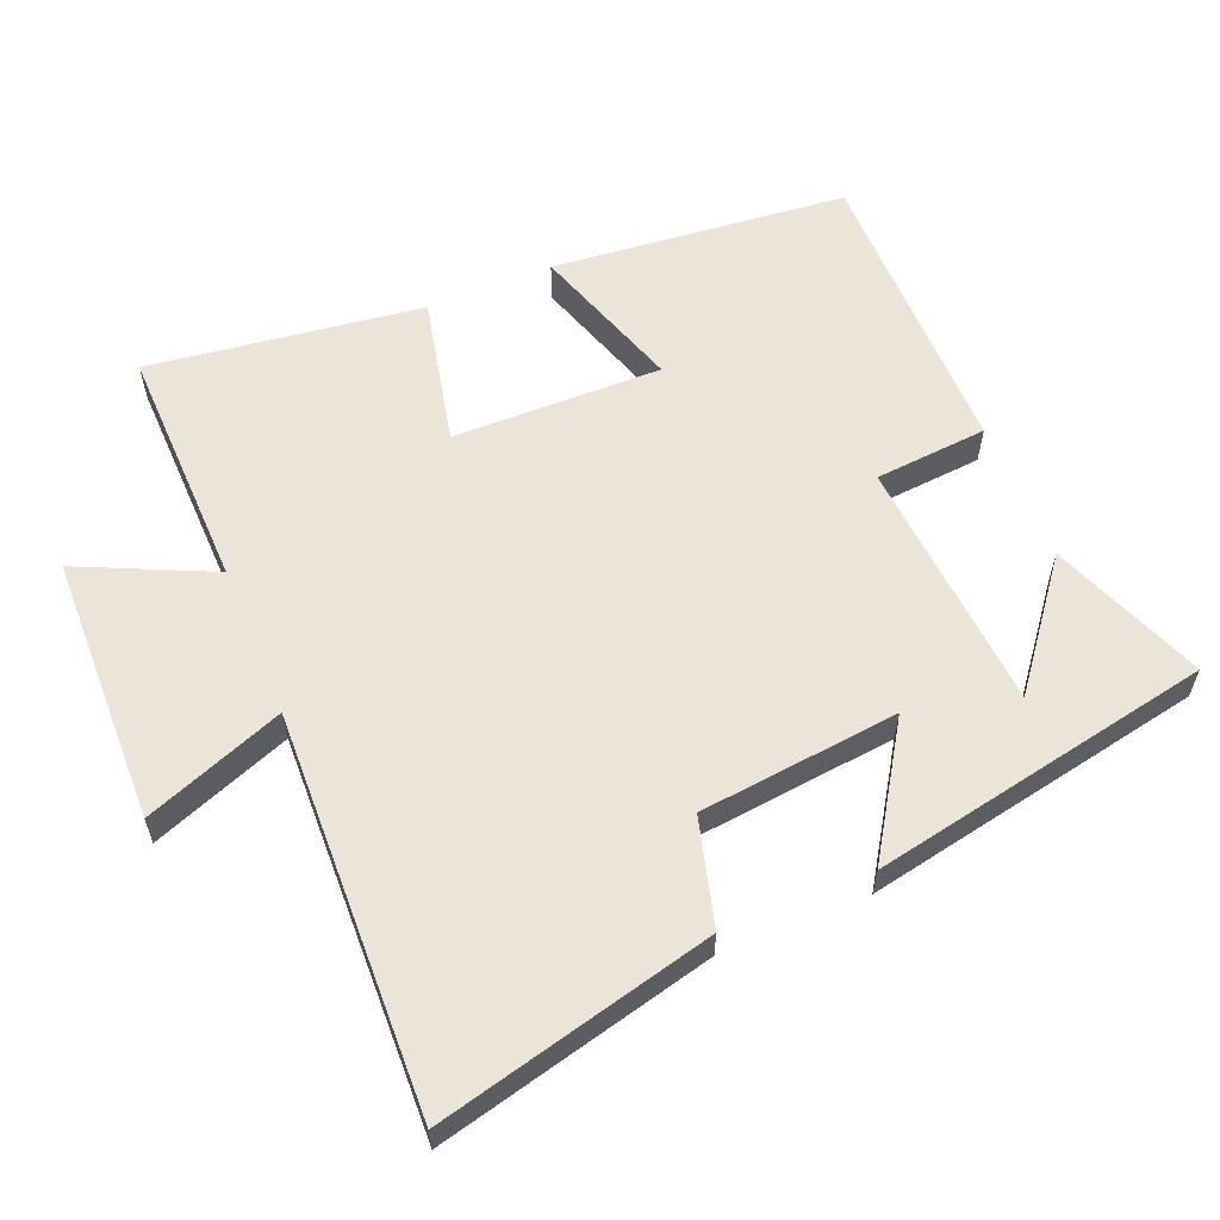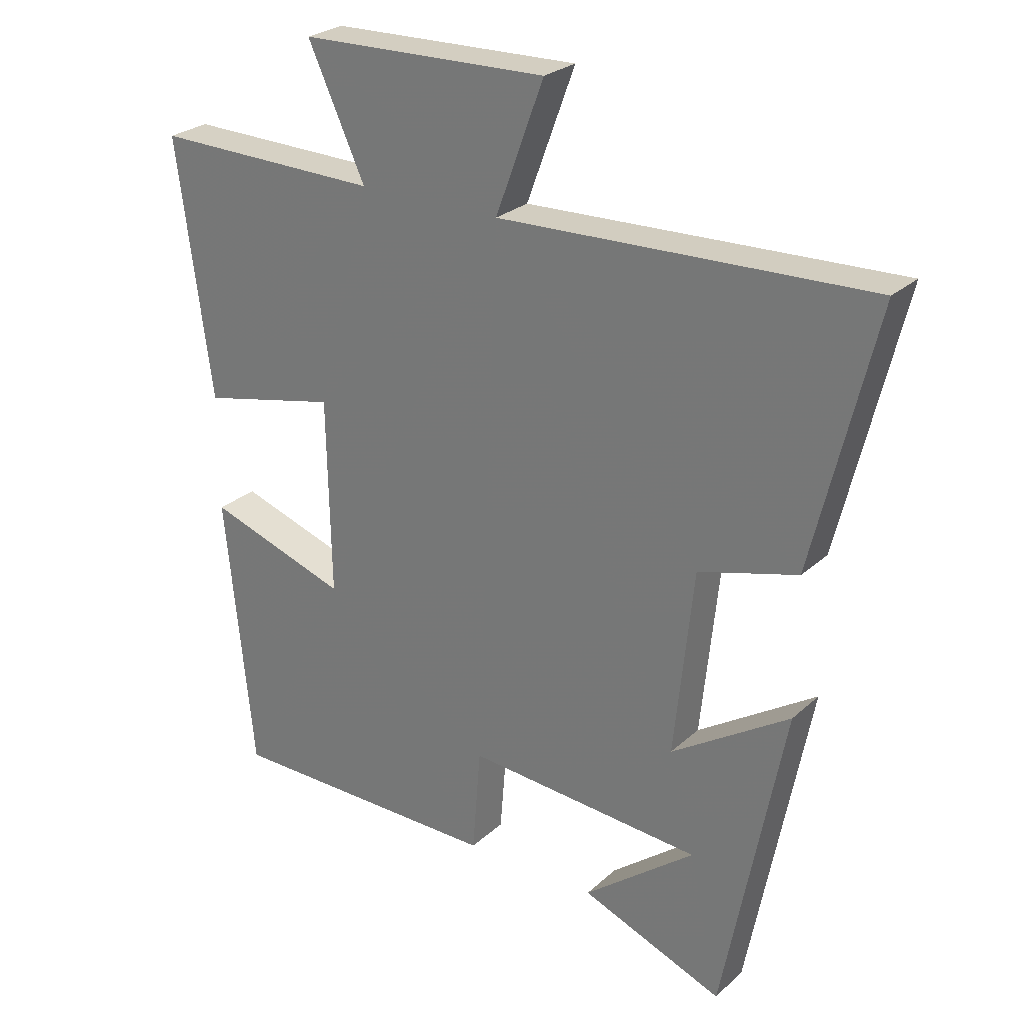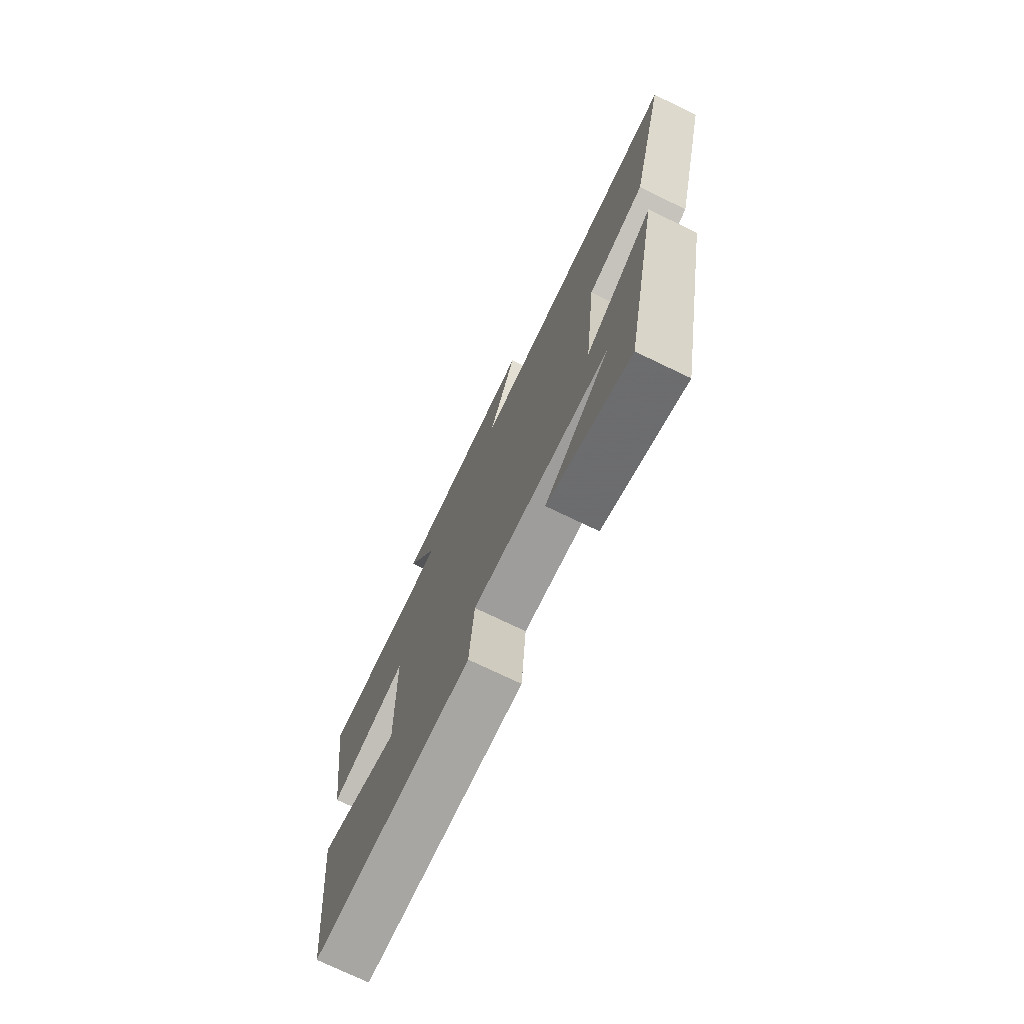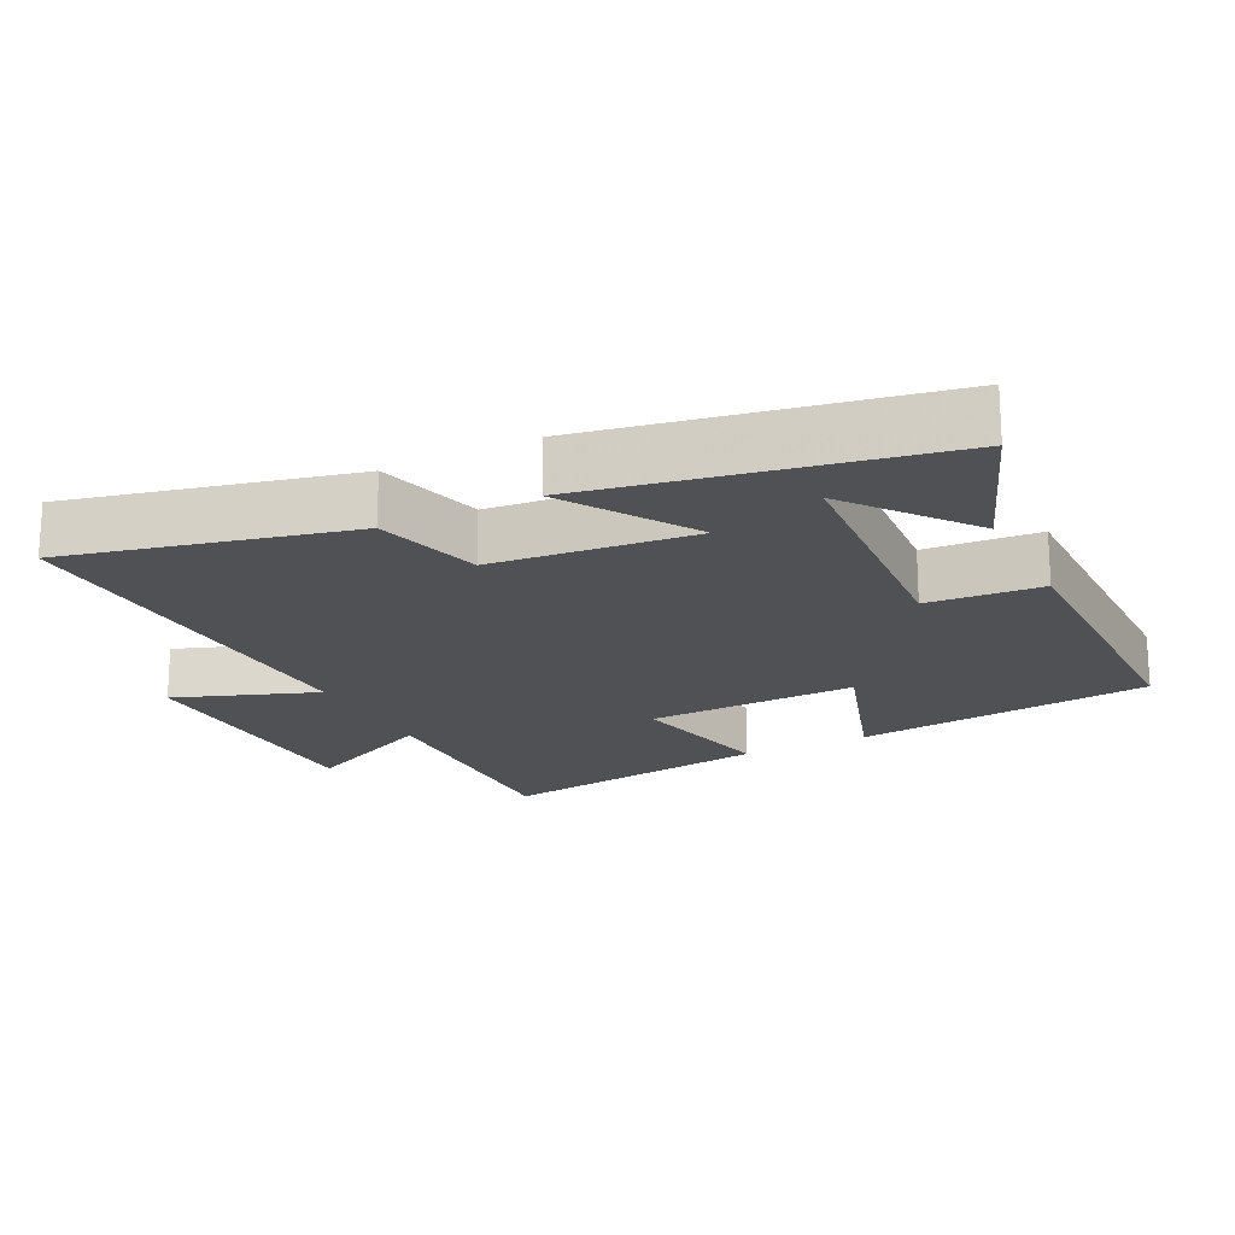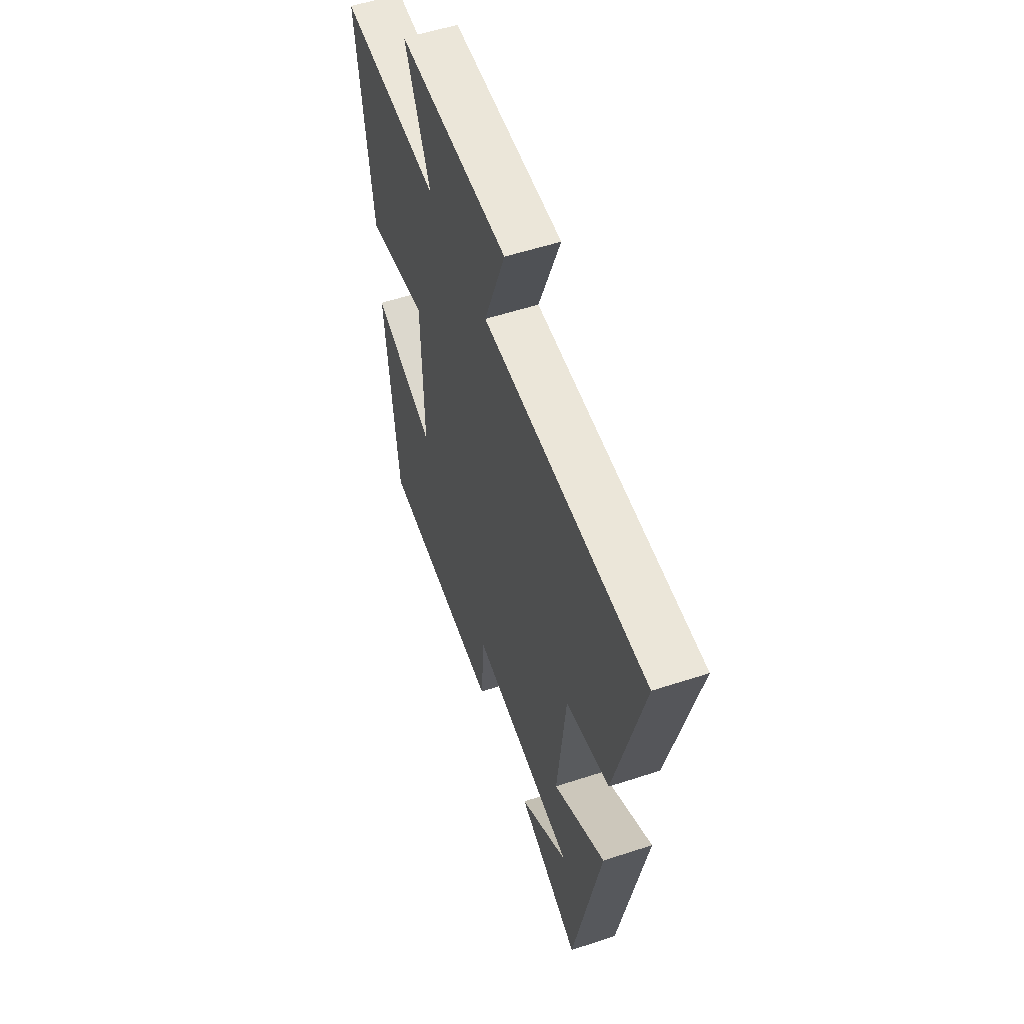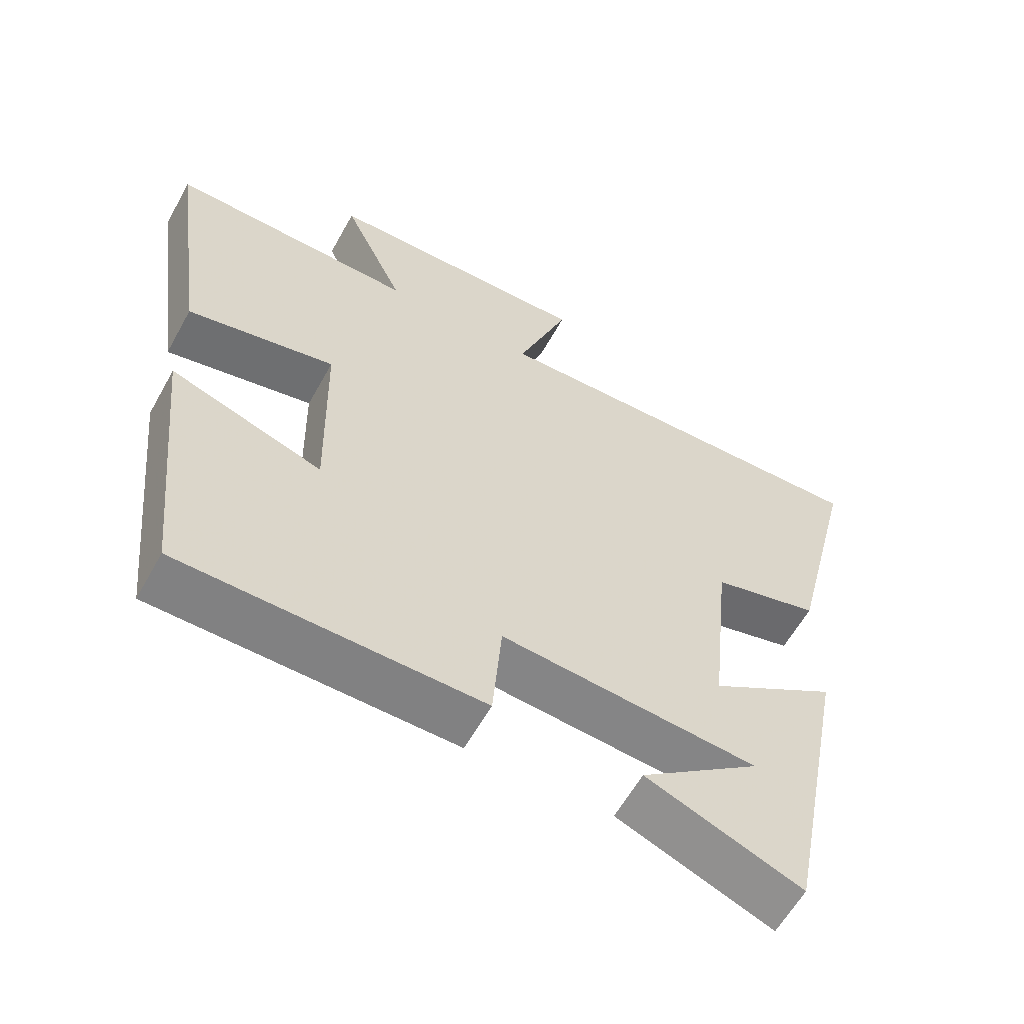
<metadata>
{"format":"obj","ext":"obj","renderer":"f3d","projection":"perspective","resolution":1024,"background":"white","views":[{"elev":59.5,"azim":67.5,"up":"+Y"},{"elev":26.1,"azim":35.8,"up":"+Z"},{"elev":-74.6,"azim":64.3,"up":"+Z"},{"elev":-19.6,"azim":116.9,"up":"+Y"},{"elev":55.7,"azim":71.0,"up":"+Z"},{"elev":-60.3,"azim":-29.0,"up":"+Z"}]}
</metadata>
<code>
v 0.597 0.07 0.52
v 0.5 0.07 0.119
v 0.346 0.07 0.077
v 0.316 0.07 -0.211
v 0.5 0.07 -0.093
v 0.405 0.07 -0.587
v 0.183 0.07 -0.5
v 0.356 0.07 -0.365
v -0.012 0.07 -0.337
v -0.025 0.07 -0.5
v -0.456 0.07 -0.497
v -0.5 0.07 -0.07
v -0.281 0.07 -0.143
v -0.287 0.07 0.159
v -0.5 0.07 0.112
v -0.554 0.07 0.507
v -0.201 0.07 0.5
v -0.29 0.07 0.692
v 0.096 0.07 0.702
v 0.021 0.07 0.5
v 0.597 0 0.52
v 0.5 0 0.119
v 0.346 0 0.077
v 0.316 0 -0.211
v 0.5 0 -0.093
v 0.405 0 -0.587
v 0.183 0 -0.5
v 0.356 0 -0.365
v -0.012 0 -0.337
v -0.025 0 -0.5
v -0.456 0 -0.497
v -0.5 0 -0.07
v -0.281 0 -0.143
v -0.287 0 0.159
v -0.5 0 0.112
v -0.554 0 0.507
v -0.201 0 0.5
v -0.29 0 0.692
v 0.096 0 0.702
v 0.021 0 0.5
f 17 18 19 20
f 14 15 16 17
f 13 14 17 20
f 11 12 13
f 10 11 13
f 9 10 13
f 8 9 13 20
f 6 7 8
f 5 6 8
f 4 5 8
f 4 8 20
f 3 4 20
f 1 2 3 20
f 40 39 38 37
f 37 36 35 34
f 40 37 34 33
f 33 32 31
f 33 31 30
f 33 30 29
f 40 33 29 28
f 28 27 26
f 28 26 25
f 28 25 24
f 40 28 24
f 40 24 23
f 40 23 22 21
f 1 21 22 2
f 2 22 23 3
f 3 23 24 4
f 4 24 25 5
f 5 25 26 6
f 6 26 27 7
f 7 27 28 8
f 8 28 29 9
f 9 29 30 10
f 10 30 31 11
f 11 31 32 12
f 12 32 33 13
f 13 33 34 14
f 14 34 35 15
f 15 35 36 16
f 16 36 37 17
f 17 37 38 18
f 18 38 39 19
f 19 39 40 20
f 20 40 21 1

</code>
